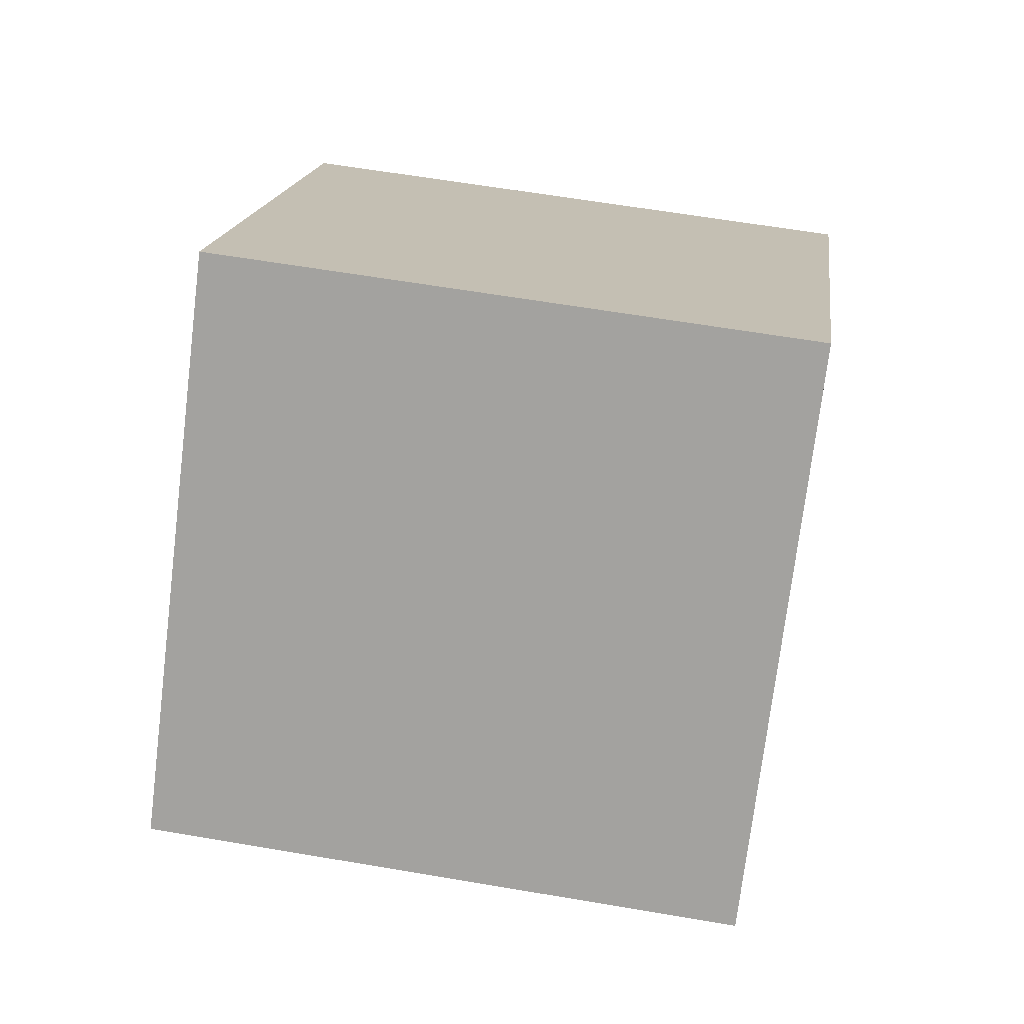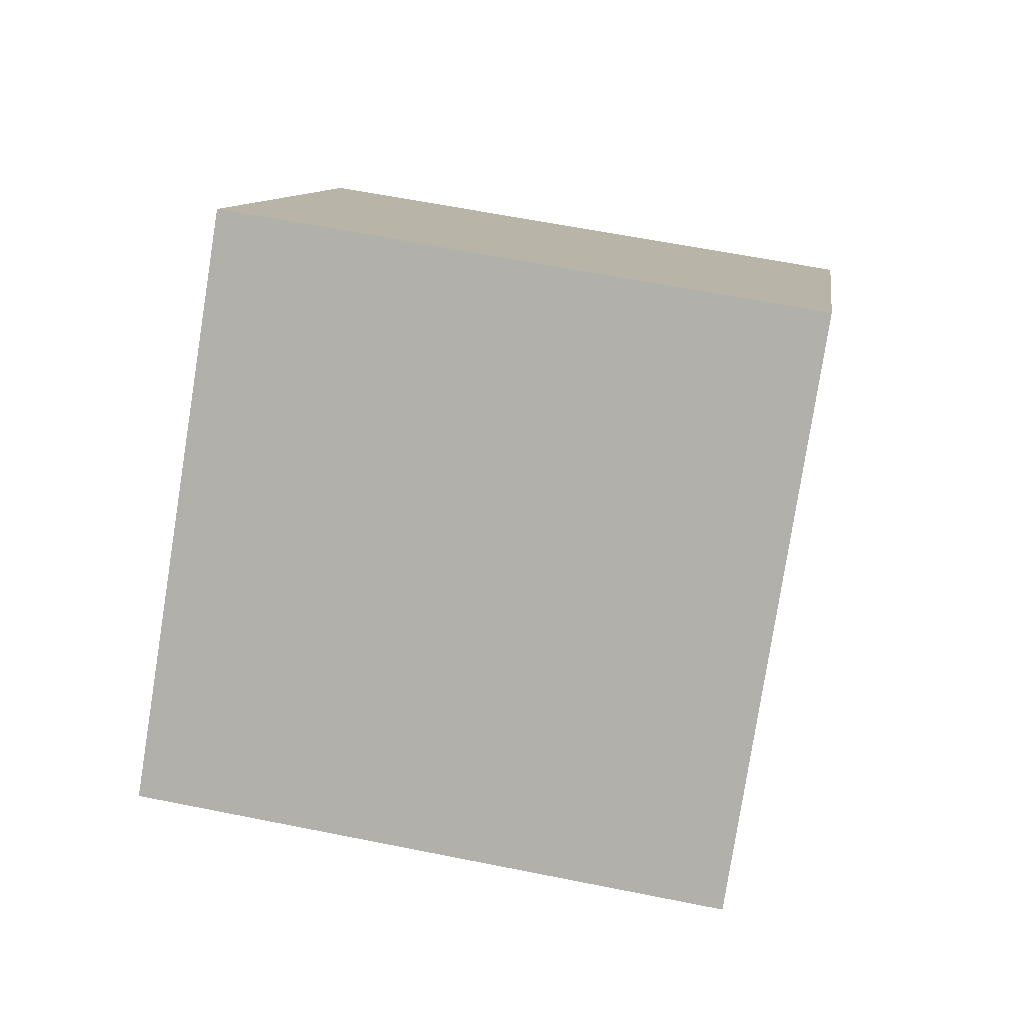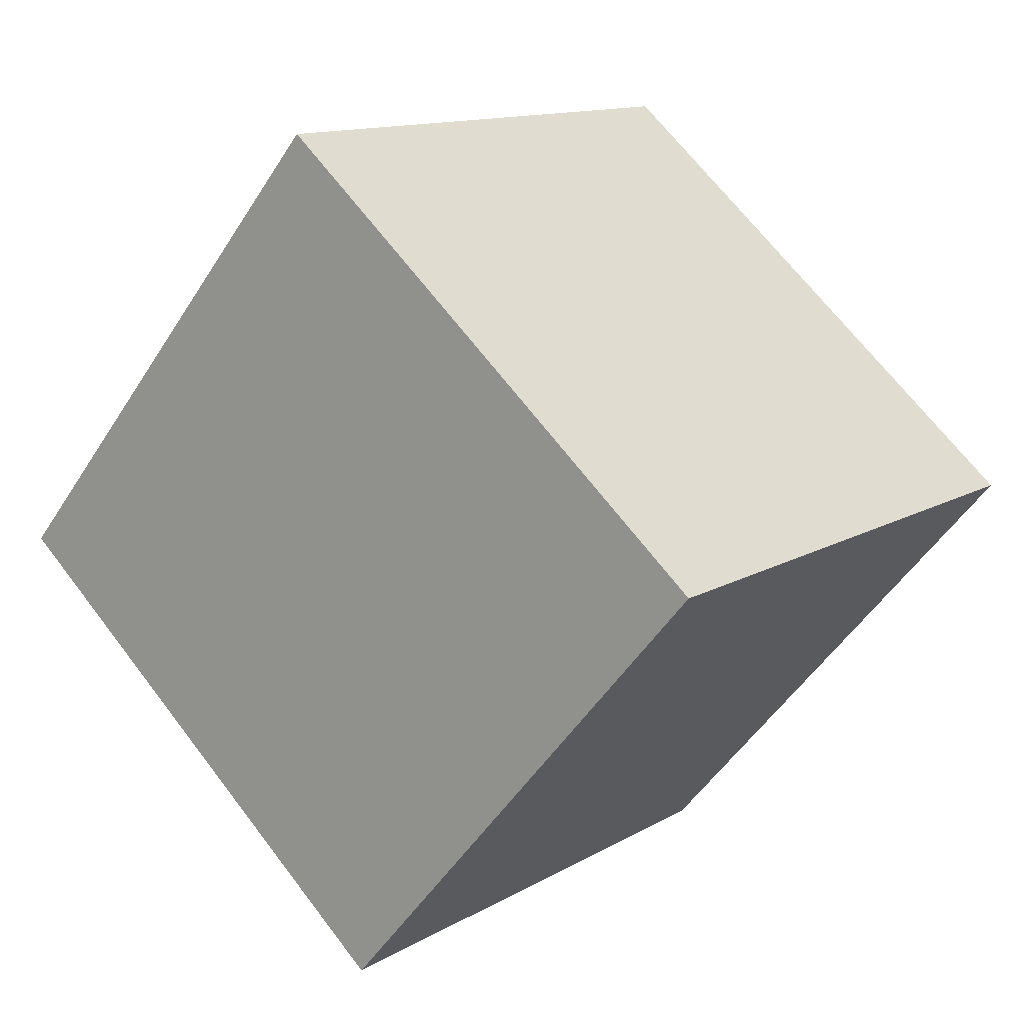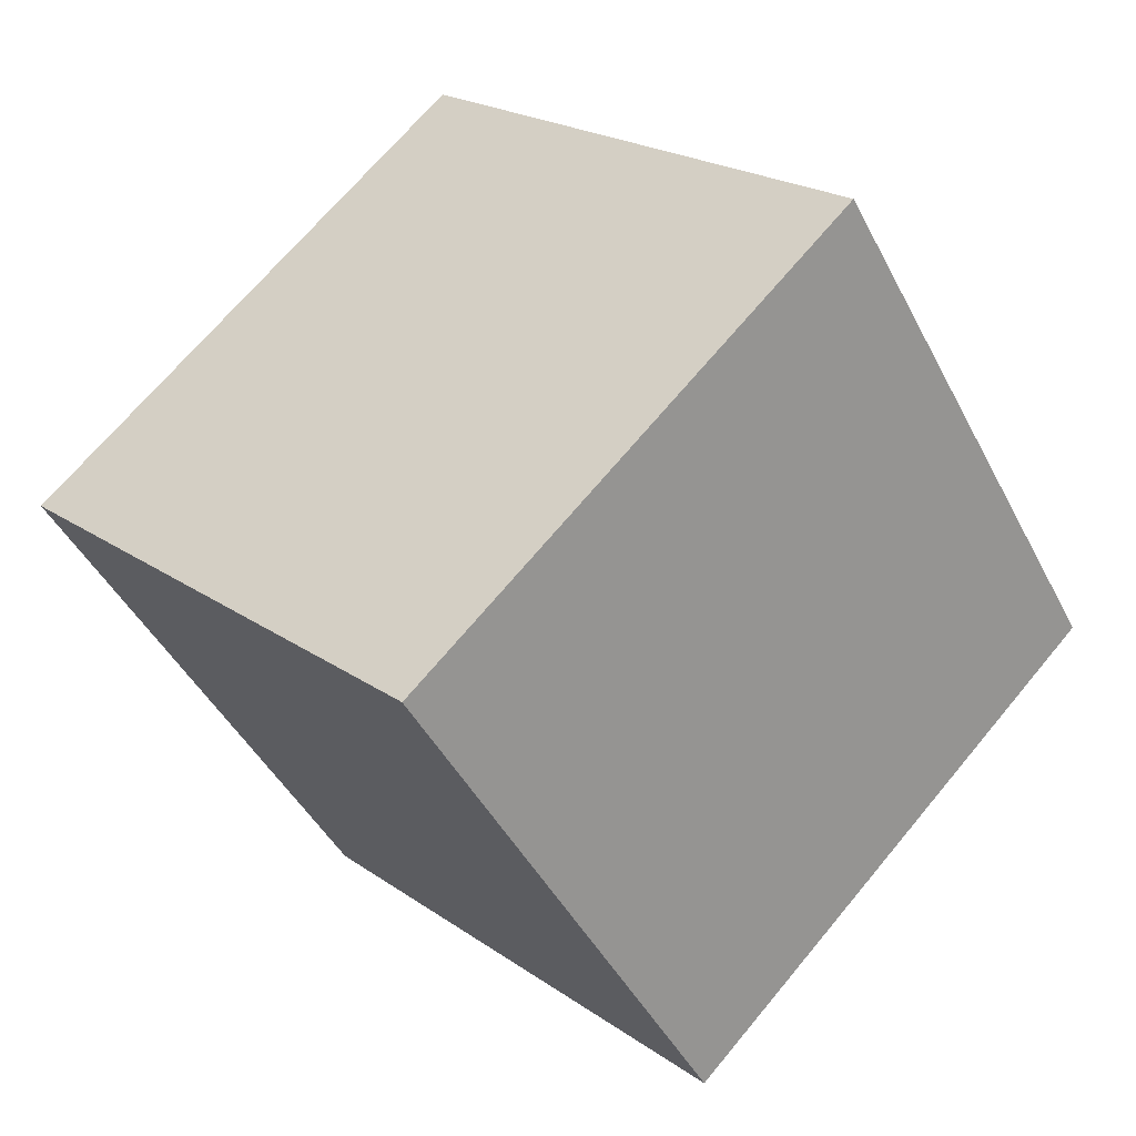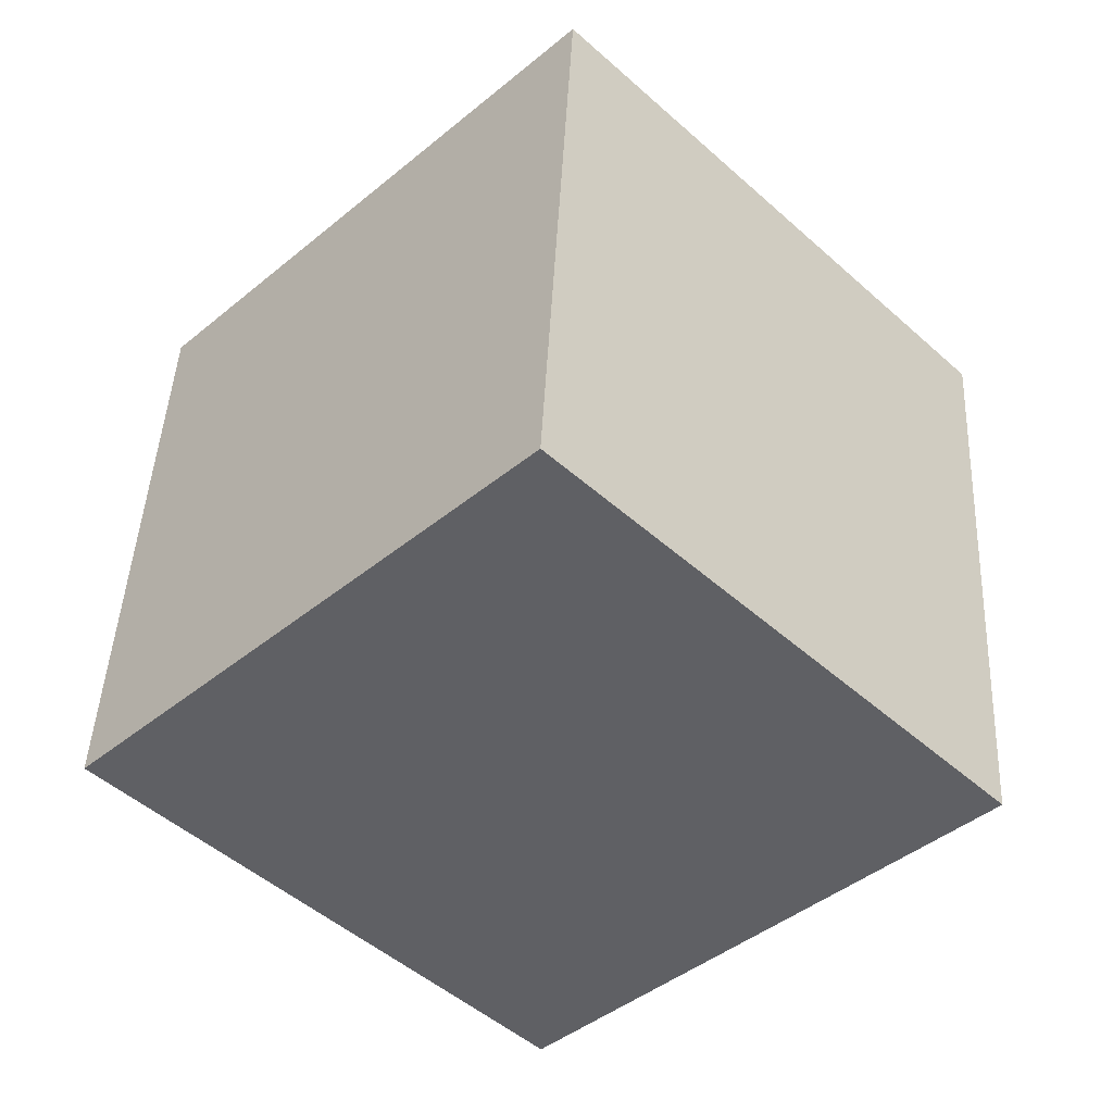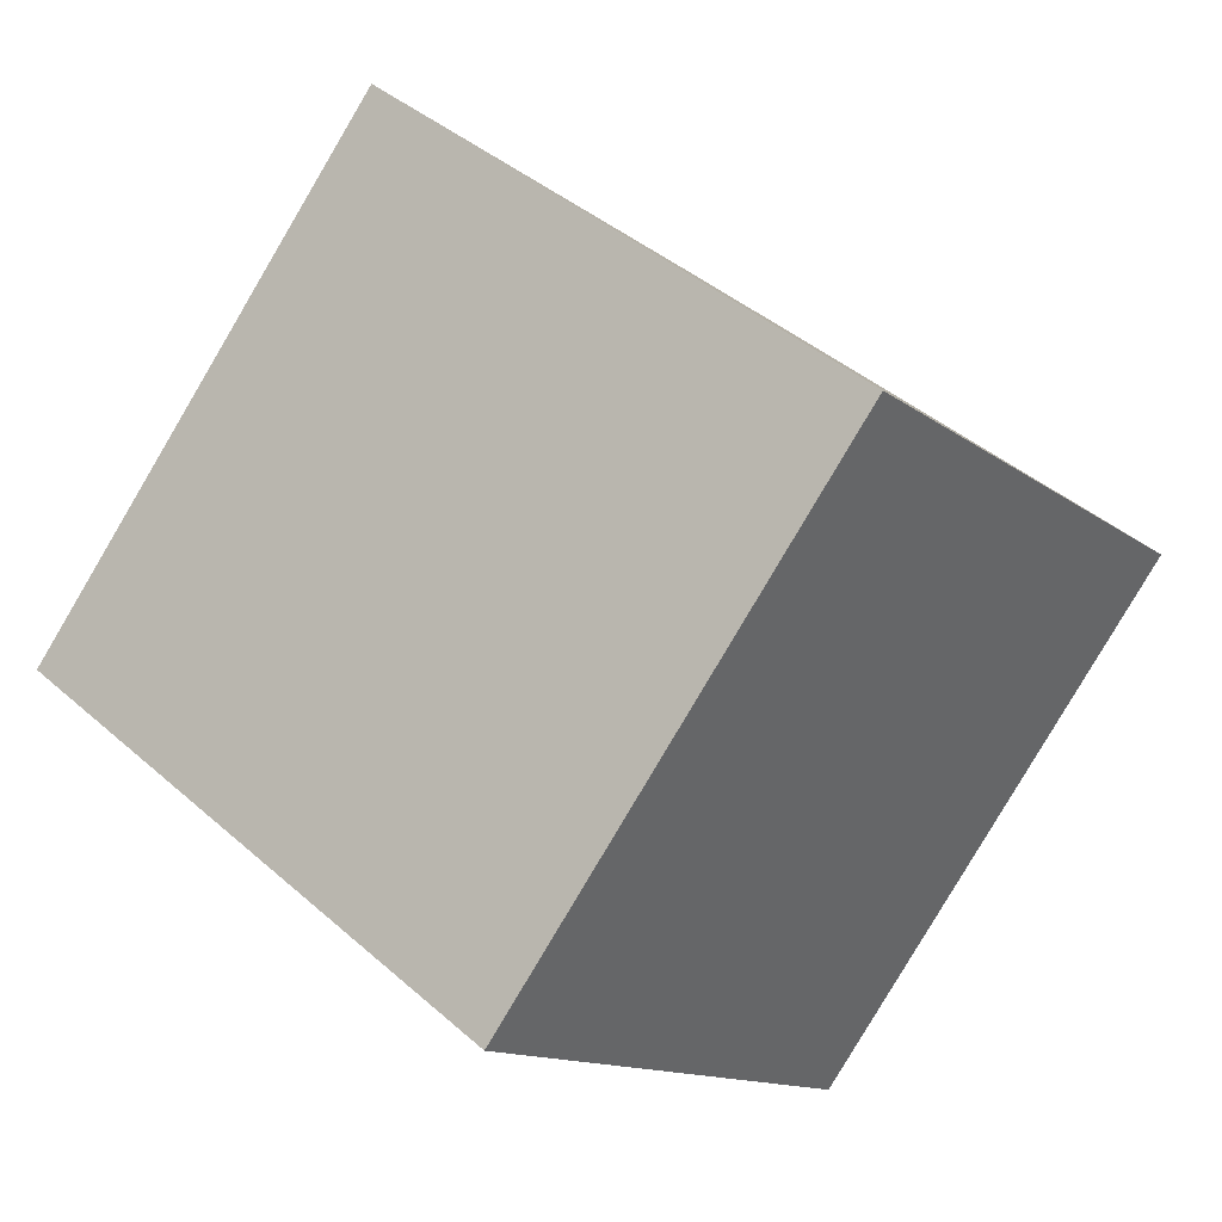
<metadata>
{"format":"obj","ext":"obj","renderer":"f3d","projection":"perspective","resolution":1024,"background":"white","views":[{"elev":61.5,"azim":8.8,"up":"+Y"},{"elev":55.4,"azim":-168.4,"up":"+Z"},{"elev":-50.0,"azim":57.7,"up":"+Y"},{"elev":-44.0,"azim":116.1,"up":"+Z"},{"elev":45.1,"azim":-88.3,"up":"+Y"},{"elev":42.3,"azim":45.2,"up":"+Y"}]}
</metadata>
<code>
o Ball03
v -0.2189 0.007193 -0.3163
v -0.2246 -0.3032 -0.008033
v -0.2247 0.3155 -0.005874
v -0.2304 0.005033 0.3024
v 0.2127 0.3155 0.00226
v 0.207 0.005033 0.3105
v 0.2185 0.007193 -0.3081
v 0.2128 -0.3032 0.0001
f 1 2 3
f 2 4 3
f 5 6 7
f 6 8 7
f 5 7 3
f 7 1 3
f 8 6 2
f 6 4 2
f 7 8 1
f 8 2 1
f 3 4 5
f 4 6 5
o Ball02
v -0.1764 0.03593 -0.2518
v -0.1804 -0.2396 -0.03595
v -0.1815 0.2518 0.02367
v -0.1855 -0.02371 0.2395
v 0.1685 0.2518 0.03018
v 0.1645 -0.02371 0.246
v 0.1736 0.03593 -0.2453
v 0.1696 -0.2396 -0.02945
f 9 10 11
f 10 12 11
f 13 14 15
f 14 16 15
f 13 15 11
f 15 9 11
f 16 14 10
f 14 12 10
f 15 16 9
f 16 10 9
f 11 12 13
f 12 14 13
o Ball01
v -0.1337 0.006761 -0.1909
v -0.1372 -0.1795 -0.005974
v -0.1372 0.1917 -0.004679
v -0.1406 0.005465 0.1803
v 0.1253 0.1917 0.000201
v 0.1218 0.005465 0.1851
v 0.1287 0.006761 -0.186
v 0.1253 -0.1795 -0.001094
f 17 18 19
f 18 20 19
f 21 22 23
f 22 24 23
f 21 23 19
f 23 17 19
f 24 22 18
f 22 20 18
f 23 24 17
f 24 18 17
f 19 20 21
f 20 22 21

</code>
